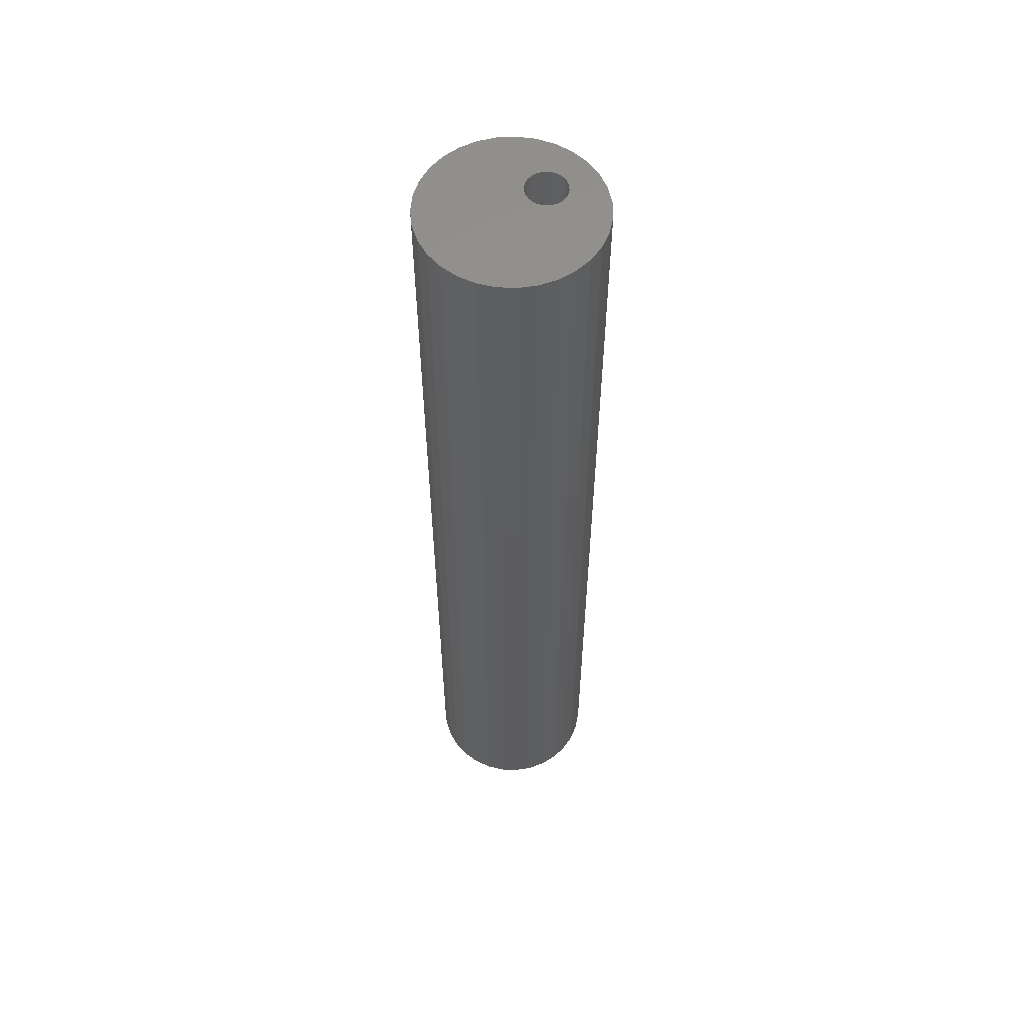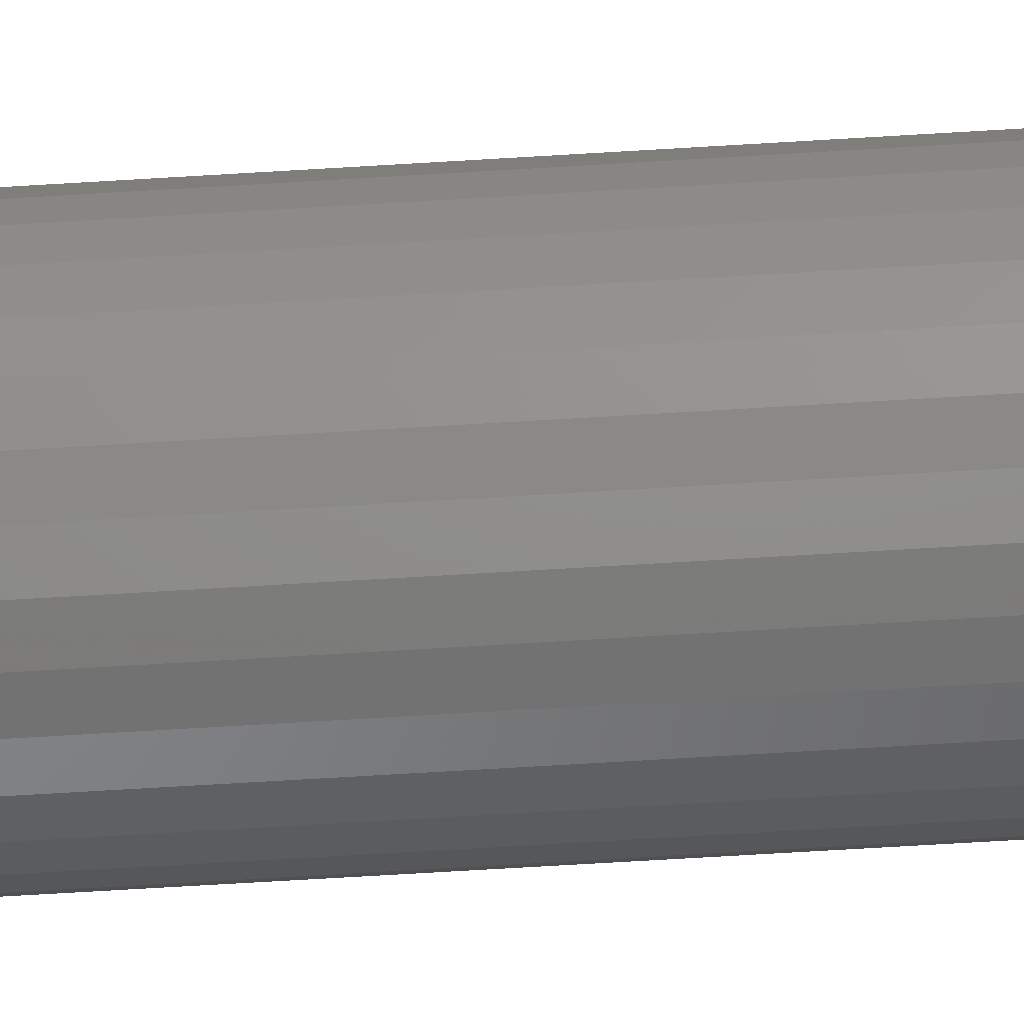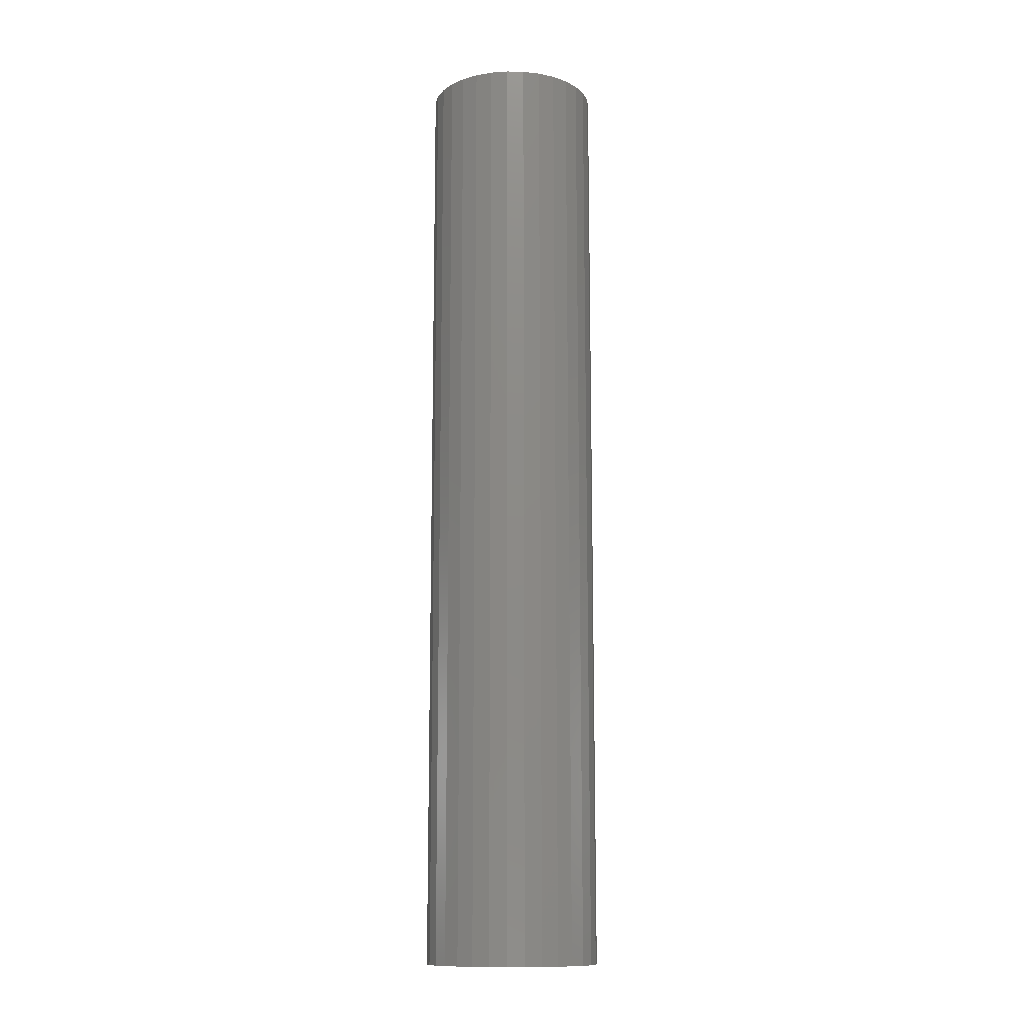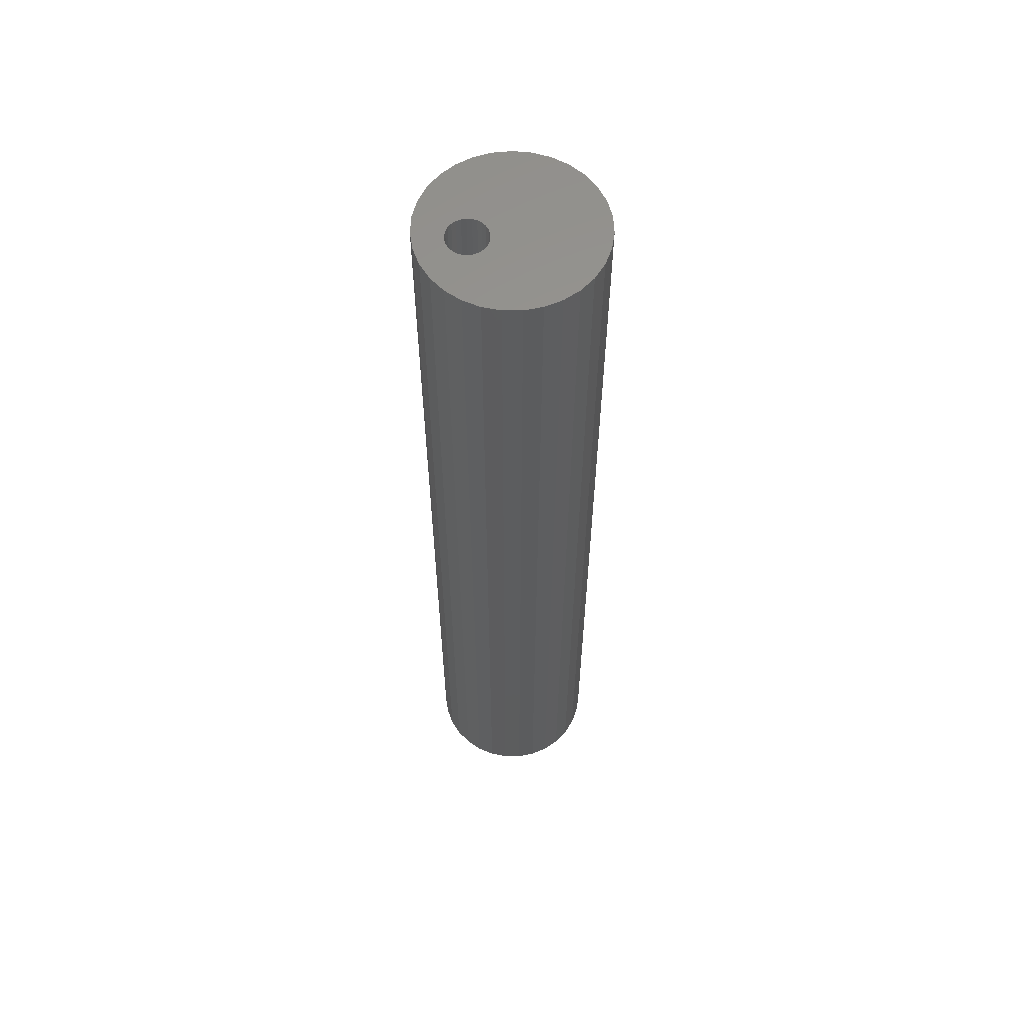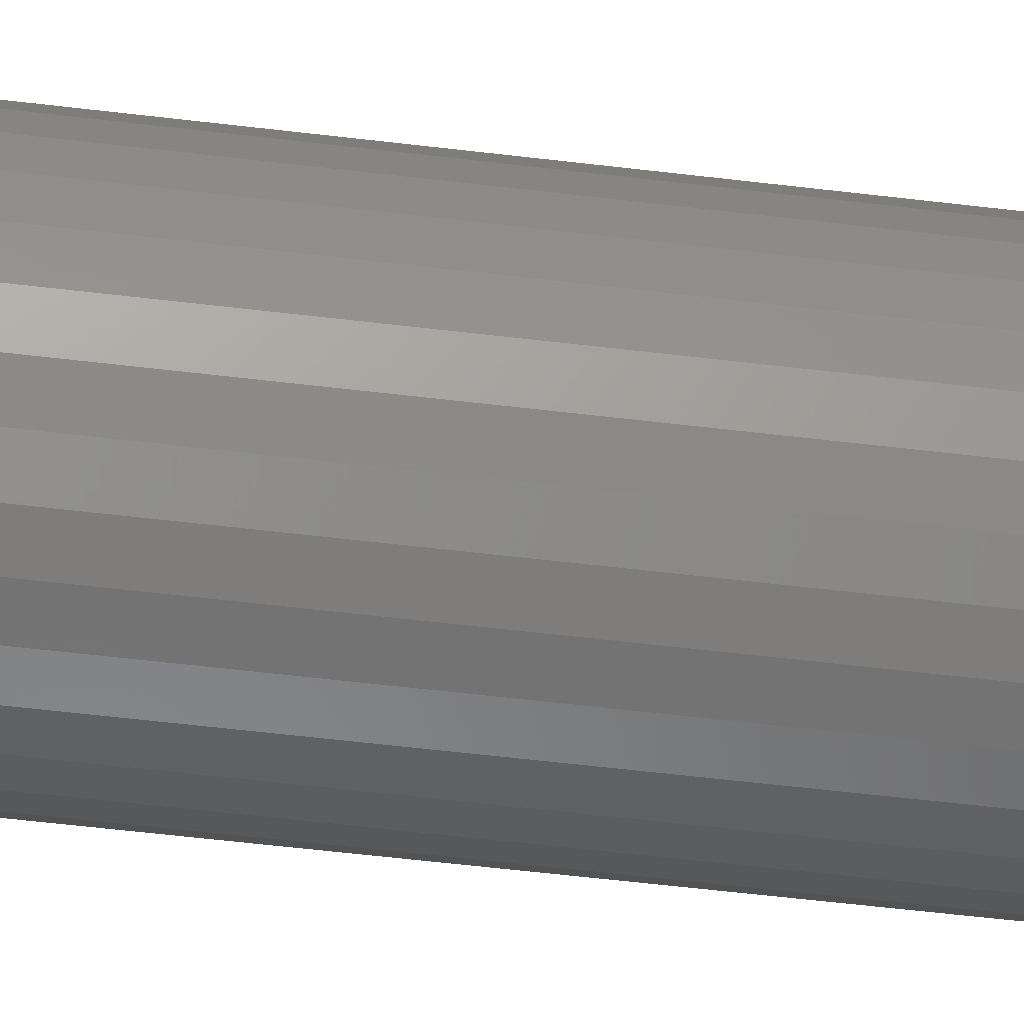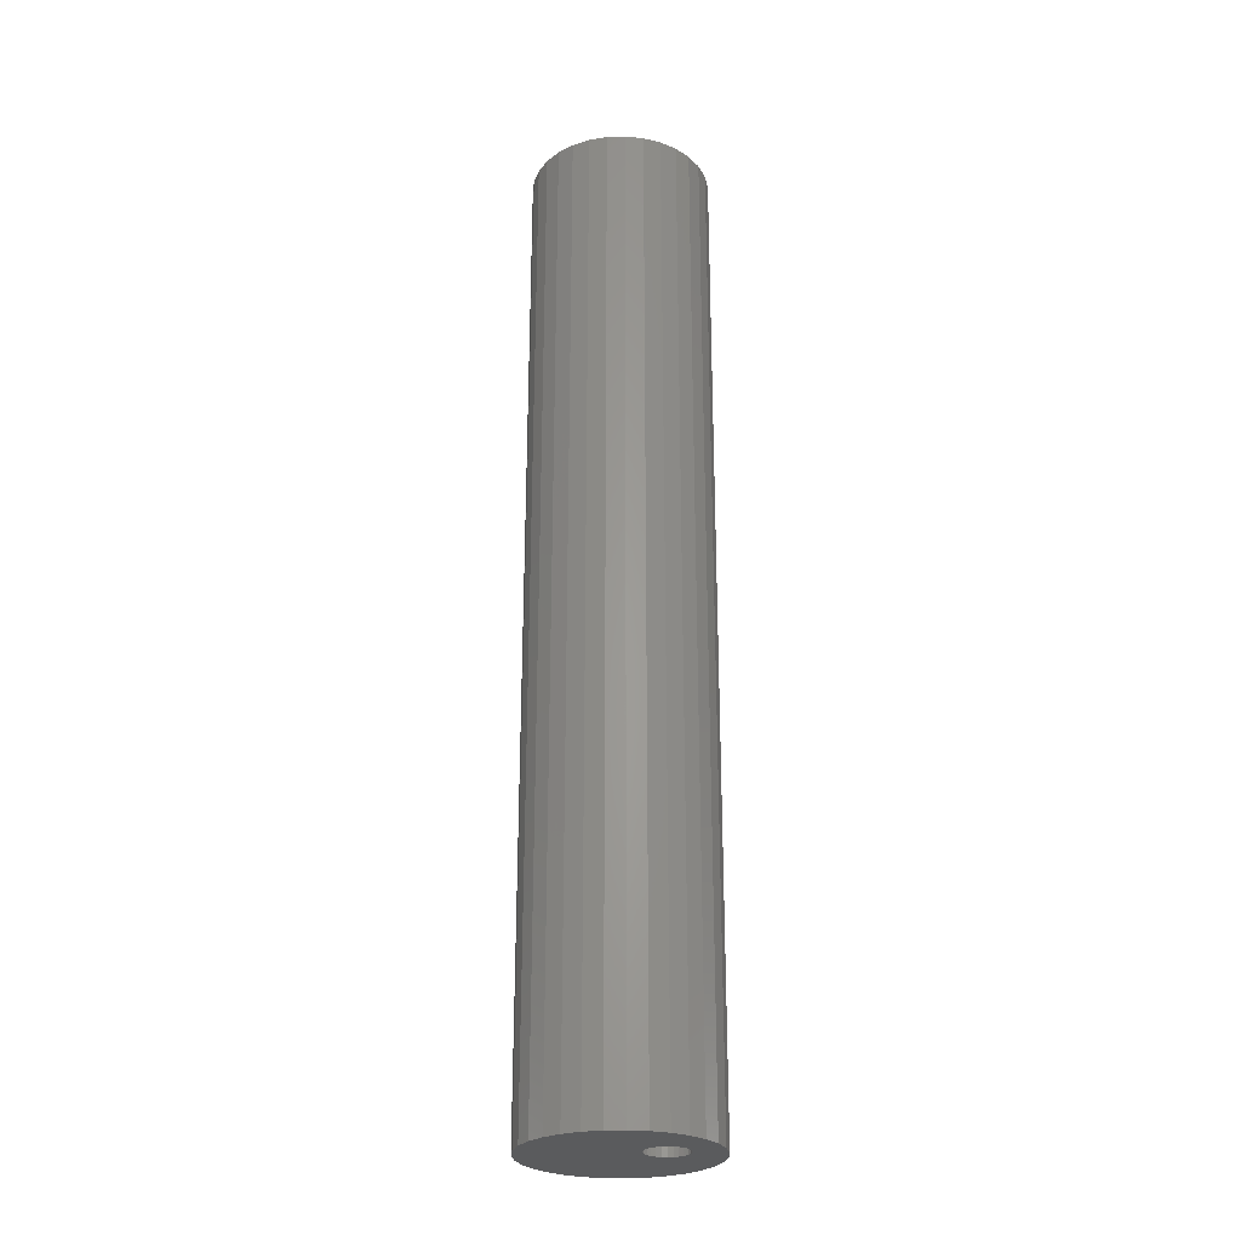
<metadata>
{"format":"stl","ext":"stl","renderer":"f3d","projection":"perspective","resolution":1024,"background":"white","views":[{"elev":57.0,"azim":5.5,"up":"+Y"},{"elev":-72.2,"azim":93.4,"up":"+Z"},{"elev":-12.6,"azim":35.2,"up":"+Y"},{"elev":59.5,"azim":-148.2,"up":"+Y"},{"elev":-51.1,"azim":82.3,"up":"+Z"},{"elev":-26.5,"azim":63.7,"up":"+Y"}]}
</metadata>
<code>
# stl→obj: 228 verts, 342 faces
v -0.08392 -0.01587 0.01504
v -0.08201 -1.016 -0.003704
v -0.08201 -0.01587 -0.003704
v -0.08392 -1.016 0.01504
v -0.08956 -0.01587 0.03302
v -0.08956 -1.016 0.03302
v -0.0987 -0.01587 0.04949
v -0.0987 -1.016 0.04949
v -0.111 -0.01587 0.06379
v -0.111 -1.016 0.06379
v -0.1259 -0.01587 0.07532
v -0.1259 -1.016 0.07532
v -0.1428 -0.01587 0.08362
v -0.1428 -1.016 0.08362
v -0.161 -0.01587 0.08834
v -0.161 -1.016 0.08834
v -0.1798 -0.01587 0.0893
v -0.1798 -1.016 0.0893
v -0.1985 -1.016 0.08645
v -0.1985 -0.01587 0.08645
v -0.2161 -0.01587 0.0799
v -0.2161 -1.016 0.0799
v -0.2321 -0.01587 0.06993
v -0.2321 -1.016 0.06993
v -0.2458 -0.01587 0.05695
v -0.2458 -1.016 0.05695
v -0.2566 -0.01587 0.04149
v -0.2566 -1.016 0.04149
v -0.264 -0.01587 0.02417
v -0.264 -1.016 0.02417
v -0.2678 -0.01587 0.005717
v -0.2678 -1.016 0.005717
v -0.2678 -0.01587 -0.01312
v -0.2678 -1.016 -0.01312
v -0.264 -1.016 -0.03158
v -0.264 -0.01587 -0.03158
v -0.2566 -1.016 -0.0489
v -0.2566 -0.01587 -0.0489
v -0.2458 -0.01587 -0.06436
v -0.2458 -1.016 -0.06436
v -0.2321 -1.016 -0.07734
v -0.2321 -0.01587 -0.07734
v -0.2161 -0.01587 -0.08731
v -0.2161 -1.016 -0.08731
v -0.1985 -0.01587 -0.09385
v -0.1985 -1.016 -0.09385
v -0.1798 -0.01587 -0.09671
v -0.1798 -1.016 -0.09671
v -0.161 -0.01587 -0.09575
v -0.161 -1.016 -0.09575
v -0.1428 -0.01587 -0.09103
v -0.1428 -1.016 -0.09103
v -0.1259 -0.01587 -0.08273
v -0.1259 -1.016 -0.08273
v -0.111 -0.01587 -0.0712
v -0.111 -1.016 -0.0712
v -0.0987 -0.01587 -0.0569
v -0.0987 -1.016 -0.0569
v -0.08956 -0.01587 -0.04043
v -0.08956 -1.016 -0.04043
v -0.08392 -0.01587 -0.02245
v -0.08392 -1.016 -0.02245
v -0.08201 0 -0.003704
v -0.08392 0 0.01504
v -0.08956 0 0.03302
v -0.0987 0 0.04949
v -0.111 0 0.06379
v -0.1259 0 0.07532
v -0.1428 0 0.08362
v -0.161 0 0.08834
v -0.1798 0 0.0893
v -0.1985 0 0.08645
v -0.2161 0 0.0799
v -0.2321 0 0.06993
v -0.2458 0 0.05695
v -0.2566 0 0.04149
v -0.264 0 0.02417
v -0.2678 0 0.005717
v -0.2678 0 -0.01312
v -0.264 0 -0.03158
v -0.2566 0 -0.0489
v -0.2458 0 -0.06436
v -0.2321 0 -0.07734
v -0.2161 0 -0.08731
v -0.1985 0 -0.09385
v -0.1798 0 -0.09671
v -0.161 0 -0.09575
v -0.1428 0 -0.09103
v -0.1259 0 -0.08273
v -0.111 0 -0.0712
v -0.0987 0 -0.0569
v -0.08956 0 -0.04043
v -0.08392 0 -0.02245
v -0.1613 -1.016 -0.04737
v -0.1575 -1.016 -0.05075
v -0.1642 -1.016 -0.04317
v -0.153 -1.016 -0.05312
v -0.1661 -1.016 -0.0384
v -0.1481 -1.016 -0.05434
v -0.1667 -1.016 -0.03333
v -0.143 -1.016 -0.05434
v -0.1661 -1.016 -0.02827
v -0.138 -1.016 -0.05312
v -0.1642 -1.016 -0.0235
v -0.1335 -1.016 -0.05075
v -0.1613 -1.016 -0.0193
v -0.1297 -1.016 -0.04737
v -0.1575 -1.016 -0.01592
v -0.1268 -1.016 -0.04317
v -0.125 -1.016 -0.0384
v -0.125 -1.016 -0.02827
v -0.1243 -1.016 -0.03333
v -0.1268 -1.016 -0.0235
v -0.153 -1.016 -0.01354
v -0.1297 -1.016 -0.0193
v -0.1335 -1.016 -0.01592
v -0.1481 -1.016 -0.01232
v -0.138 -1.016 -0.01354
v -0.143 -1.016 -0.01232
v -0.1613 6.592e-17 -0.04737
v -0.1798 6.592e-17 -0.09671
v -0.1985 6.592e-17 -0.09385
v -0.1575 6.592e-17 -0.05075
v -0.161 6.592e-17 -0.09575
v -0.1642 6.592e-17 -0.04317
v -0.2161 6.592e-17 -0.08731
v -0.153 6.592e-17 -0.05312
v -0.1428 6.592e-17 -0.09103
v -0.1661 6.592e-17 -0.0384
v -0.2321 6.592e-17 -0.07734
v -0.1481 6.592e-17 -0.05434
v -0.1667 6.592e-17 -0.03333
v -0.2458 6.592e-17 -0.06436
v -0.2566 6.592e-17 -0.0489
v -0.143 6.592e-17 -0.05434
v -0.1259 6.592e-17 -0.08273
v -0.1661 6.592e-17 -0.02827
v -0.264 6.592e-17 -0.03158
v -0.2678 6.592e-17 -0.01312
v -0.138 6.592e-17 -0.05312
v -0.1642 6.592e-17 -0.0235
v -0.2678 6.592e-17 0.005717
v -0.264 6.592e-17 0.02417
v -0.1335 6.592e-17 -0.05075
v -0.111 6.592e-17 -0.0712
v -0.1613 6.592e-17 -0.0193
v -0.2566 6.592e-17 0.04149
v -0.2458 6.592e-17 0.05695
v -0.1297 6.592e-17 -0.04737
v -0.2321 6.592e-17 0.06993
v -0.1575 6.592e-17 -0.01592
v -0.0987 6.592e-17 -0.0569
v -0.1268 6.592e-17 -0.04317
v -0.125 6.592e-17 -0.0384
v -0.2161 6.592e-17 0.0799
v -0.08956 6.592e-17 -0.04043
v -0.1243 6.592e-17 -0.03333
v -0.125 6.592e-17 -0.02827
v -0.1985 6.592e-17 0.08645
v -0.08392 6.592e-17 -0.02245
v -0.1268 6.592e-17 -0.0235
v -0.1798 6.592e-17 0.0893
v -0.153 6.592e-17 -0.01354
v -0.08201 6.592e-17 -0.003704
v -0.1297 6.592e-17 -0.0193
v -0.161 6.592e-17 0.08834
v -0.08392 6.592e-17 0.01504
v -0.1335 6.592e-17 -0.01592
v -0.1428 6.592e-17 0.08362
v -0.1481 6.592e-17 -0.01232
v -0.08956 6.592e-17 0.03302
v -0.138 6.592e-17 -0.01354
v -0.1259 6.592e-17 0.07532
v -0.0987 6.592e-17 0.04949
v -0.143 6.592e-17 -0.01232
v -0.111 6.592e-17 0.06379
v -0.125 -0.01587 -0.02827
v -0.1243 -0.01587 -0.03333
v -0.1268 -0.01587 -0.0235
v -0.1297 -0.01587 -0.0193
v -0.1335 -0.01587 -0.01592
v -0.138 -0.01587 -0.01354
v -0.143 -0.01587 -0.01232
v -0.1481 -0.01587 -0.01232
v -0.153 -0.01587 -0.01354
v -0.1575 -0.01587 -0.01592
v -0.1613 -0.01587 -0.0193
v -0.1642 -0.01587 -0.0235
v -0.1661 -0.01587 -0.02827
v -0.1667 -0.01587 -0.03333
v -0.1661 -0.01587 -0.0384
v -0.1642 -0.01587 -0.04317
v -0.1613 -0.01587 -0.04737
v -0.1575 -0.01587 -0.05075
v -0.153 -0.01587 -0.05312
v -0.1481 -0.01587 -0.05434
v -0.143 -0.01587 -0.05434
v -0.138 -0.01587 -0.05312
v -0.1335 -0.01587 -0.05075
v -0.1297 -0.01587 -0.04737
v -0.1268 -0.01587 -0.04317
v -0.125 -0.01587 -0.0384
v -0.1243 0 -0.03333
v -0.125 0 -0.02827
v -0.1268 0 -0.0235
v -0.1297 0 -0.0193
v -0.1335 0 -0.01592
v -0.138 0 -0.01354
v -0.143 0 -0.01232
v -0.1481 0 -0.01232
v -0.153 0 -0.01354
v -0.1575 0 -0.01592
v -0.1613 0 -0.0193
v -0.1642 0 -0.0235
v -0.1661 0 -0.02827
v -0.1667 0 -0.03333
v -0.1661 0 -0.0384
v -0.1642 0 -0.04317
v -0.1613 0 -0.04737
v -0.1575 0 -0.05075
v -0.153 0 -0.05312
v -0.1481 0 -0.05434
v -0.143 0 -0.05434
v -0.138 0 -0.05312
v -0.1335 0 -0.05075
v -0.1297 0 -0.04737
v -0.1268 0 -0.04317
v -0.125 0 -0.0384
f 1 2 3
f 1 4 2
f 5 6 4
f 5 4 1
f 7 8 6
f 7 6 5
f 9 10 8
f 9 8 7
f 11 12 10
f 11 10 9
f 13 14 12
f 13 12 11
f 15 16 14
f 15 14 13
f 17 18 16
f 17 19 18
f 17 16 15
f 20 19 17
f 21 19 20
f 21 22 19
f 23 24 22
f 23 22 21
f 25 24 23
f 25 26 24
f 27 28 26
f 27 26 25
f 29 30 28
f 29 28 27
f 31 32 30
f 31 30 29
f 33 34 32
f 33 35 34
f 33 32 31
f 36 37 35
f 36 35 33
f 38 37 36
f 39 40 37
f 39 41 40
f 39 37 38
f 42 41 39
f 43 44 41
f 43 41 42
f 45 46 44
f 45 44 43
f 47 48 46
f 47 46 45
f 49 50 48
f 49 48 47
f 51 52 50
f 51 50 49
f 53 54 52
f 53 52 51
f 55 56 54
f 55 54 53
f 57 58 56
f 57 56 55
f 59 60 58
f 59 58 57
f 61 62 60
f 61 60 59
f 3 2 62
f 3 62 61
f 1 3 63
f 1 63 64
f 5 64 65
f 5 1 64
f 7 65 66
f 7 5 65
f 9 66 67
f 9 7 66
f 11 67 68
f 11 9 67
f 13 68 69
f 13 11 68
f 15 69 70
f 15 13 69
f 17 70 71
f 17 15 70
f 20 17 71
f 20 71 72
f 21 20 72
f 21 72 73
f 23 73 74
f 23 21 73
f 25 74 75
f 25 23 74
f 27 75 76
f 27 25 75
f 29 76 77
f 29 27 76
f 31 77 78
f 31 29 77
f 33 78 79
f 33 31 78
f 36 79 80
f 36 33 79
f 38 80 81
f 38 36 80
f 39 81 82
f 39 38 81
f 42 82 83
f 42 39 82
f 43 83 84
f 43 42 83
f 45 84 85
f 45 43 84
f 47 85 86
f 47 45 85
f 49 86 87
f 49 47 86
f 51 87 88
f 51 49 87
f 53 88 89
f 53 51 88
f 55 89 90
f 55 53 89
f 57 90 91
f 57 55 90
f 59 91 92
f 59 57 91
f 61 92 93
f 61 59 92
f 3 93 63
f 3 61 93
f 94 46 48
f 95 48 50
f 95 94 48
f 96 44 46
f 96 46 94
f 97 50 52
f 97 95 50
f 98 41 44
f 98 44 96
f 99 97 52
f 100 37 40
f 100 40 41
f 100 41 98
f 101 52 54
f 101 99 52
f 102 34 35
f 102 35 37
f 102 37 100
f 103 101 54
f 104 30 32
f 104 32 34
f 104 34 102
f 105 103 54
f 56 105 54
f 106 26 28
f 106 28 30
f 106 30 104
f 107 105 56
f 24 26 106
f 24 106 108
f 58 107 56
f 58 109 107
f 58 110 109
f 22 24 108
f 60 111 112
f 60 110 58
f 60 112 110
f 19 22 108
f 62 111 60
f 62 113 111
f 18 19 108
f 18 108 114
f 2 115 113
f 2 113 62
f 16 18 114
f 4 116 115
f 4 115 2
f 14 114 117
f 14 16 114
f 6 118 116
f 6 116 4
f 12 14 117
f 8 118 6
f 8 119 118
f 10 117 119
f 10 119 8
f 10 12 117
f 120 121 122
f 123 124 121
f 123 121 120
f 125 122 126
f 125 120 122
f 127 128 124
f 127 124 123
f 129 126 130
f 129 125 126
f 131 128 127
f 132 133 134
f 132 130 133
f 132 129 130
f 135 136 128
f 135 128 131
f 137 138 139
f 137 134 138
f 137 132 134
f 140 136 135
f 141 142 143
f 141 139 142
f 141 137 139
f 144 136 140
f 145 136 144
f 146 147 148
f 146 143 147
f 146 141 143
f 149 145 144
f 150 146 148
f 150 151 146
f 152 145 149
f 152 149 153
f 152 153 154
f 155 151 150
f 156 157 158
f 156 152 154
f 156 154 157
f 159 151 155
f 160 156 158
f 160 158 161
f 162 151 159
f 162 163 151
f 164 161 165
f 164 160 161
f 166 163 162
f 167 165 168
f 167 164 165
f 169 170 163
f 169 163 166
f 171 168 172
f 171 167 168
f 173 170 169
f 174 171 172
f 174 172 175
f 176 175 170
f 176 174 175
f 176 170 173
f 177 178 112
f 177 112 111
f 179 111 113
f 179 177 111
f 180 113 115
f 180 179 113
f 181 115 116
f 181 180 115
f 182 116 118
f 182 181 116
f 183 118 119
f 183 182 118
f 184 119 117
f 184 183 119
f 185 117 114
f 185 184 117
f 186 114 108
f 186 185 114
f 187 108 106
f 187 186 108
f 188 106 104
f 188 187 106
f 189 188 104
f 189 104 102
f 190 189 102
f 190 102 100
f 191 100 98
f 191 190 100
f 191 98 96
f 192 191 96
f 193 96 94
f 193 94 95
f 193 192 96
f 194 193 95
f 195 95 97
f 195 194 95
f 196 97 99
f 196 99 101
f 196 195 97
f 197 196 101
f 198 101 103
f 198 103 105
f 198 197 101
f 199 198 105
f 200 105 107
f 200 107 109
f 200 199 105
f 201 200 109
f 202 109 110
f 202 201 109
f 178 110 112
f 178 202 110
f 177 203 178
f 177 204 203
f 179 205 204
f 179 204 177
f 180 206 205
f 180 205 179
f 181 207 206
f 181 206 180
f 182 208 207
f 182 207 181
f 183 209 208
f 183 208 182
f 184 210 209
f 184 209 183
f 185 211 210
f 185 210 184
f 186 212 211
f 186 211 185
f 187 213 212
f 187 212 186
f 188 214 213
f 188 213 187
f 189 214 188
f 189 215 214
f 190 215 189
f 190 216 215
f 191 217 216
f 191 216 190
f 192 218 217
f 192 217 191
f 193 219 218
f 193 218 192
f 194 220 219
f 194 219 193
f 195 221 220
f 195 220 194
f 196 222 221
f 196 221 195
f 197 223 222
f 197 222 196
f 198 224 223
f 198 223 197
f 199 225 224
f 199 224 198
f 200 226 225
f 200 225 199
f 201 227 226
f 201 226 200
f 202 228 227
f 202 227 201
f 178 203 228
f 178 228 202

</code>
